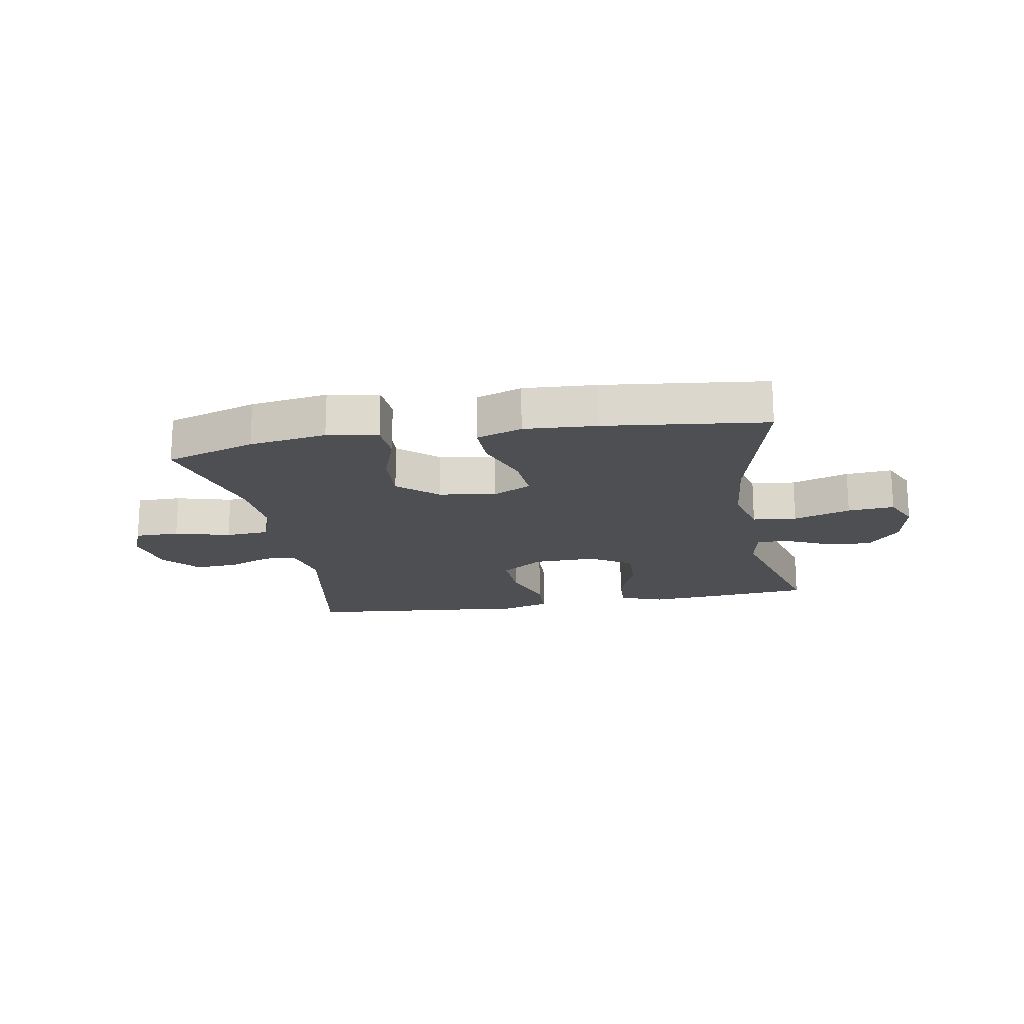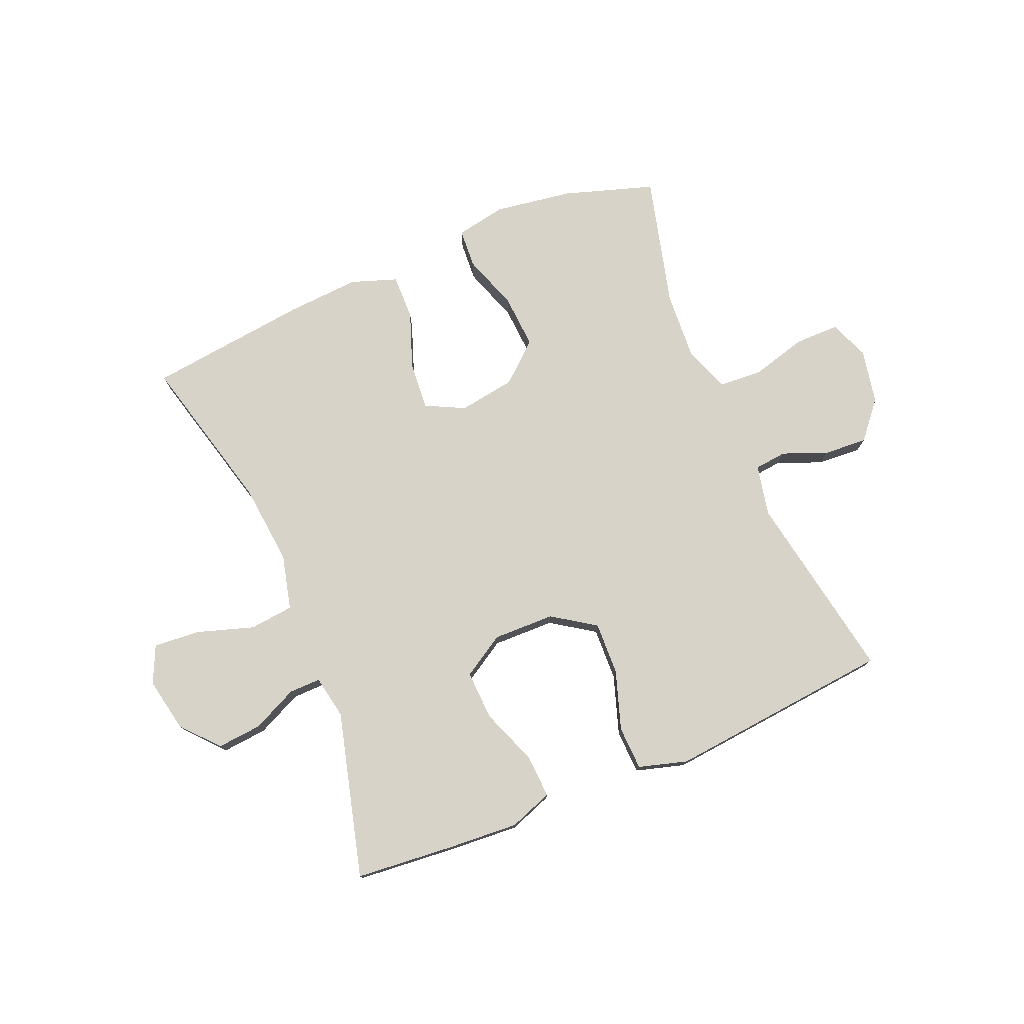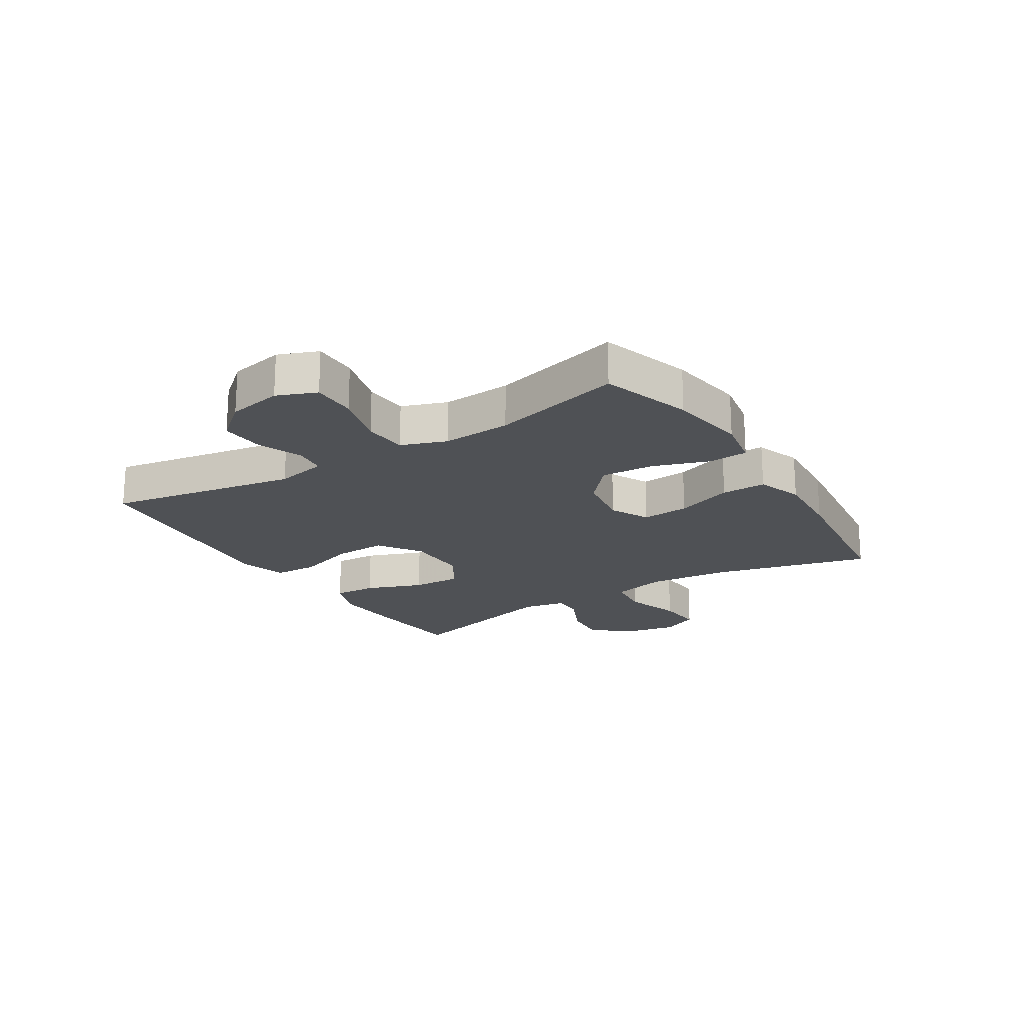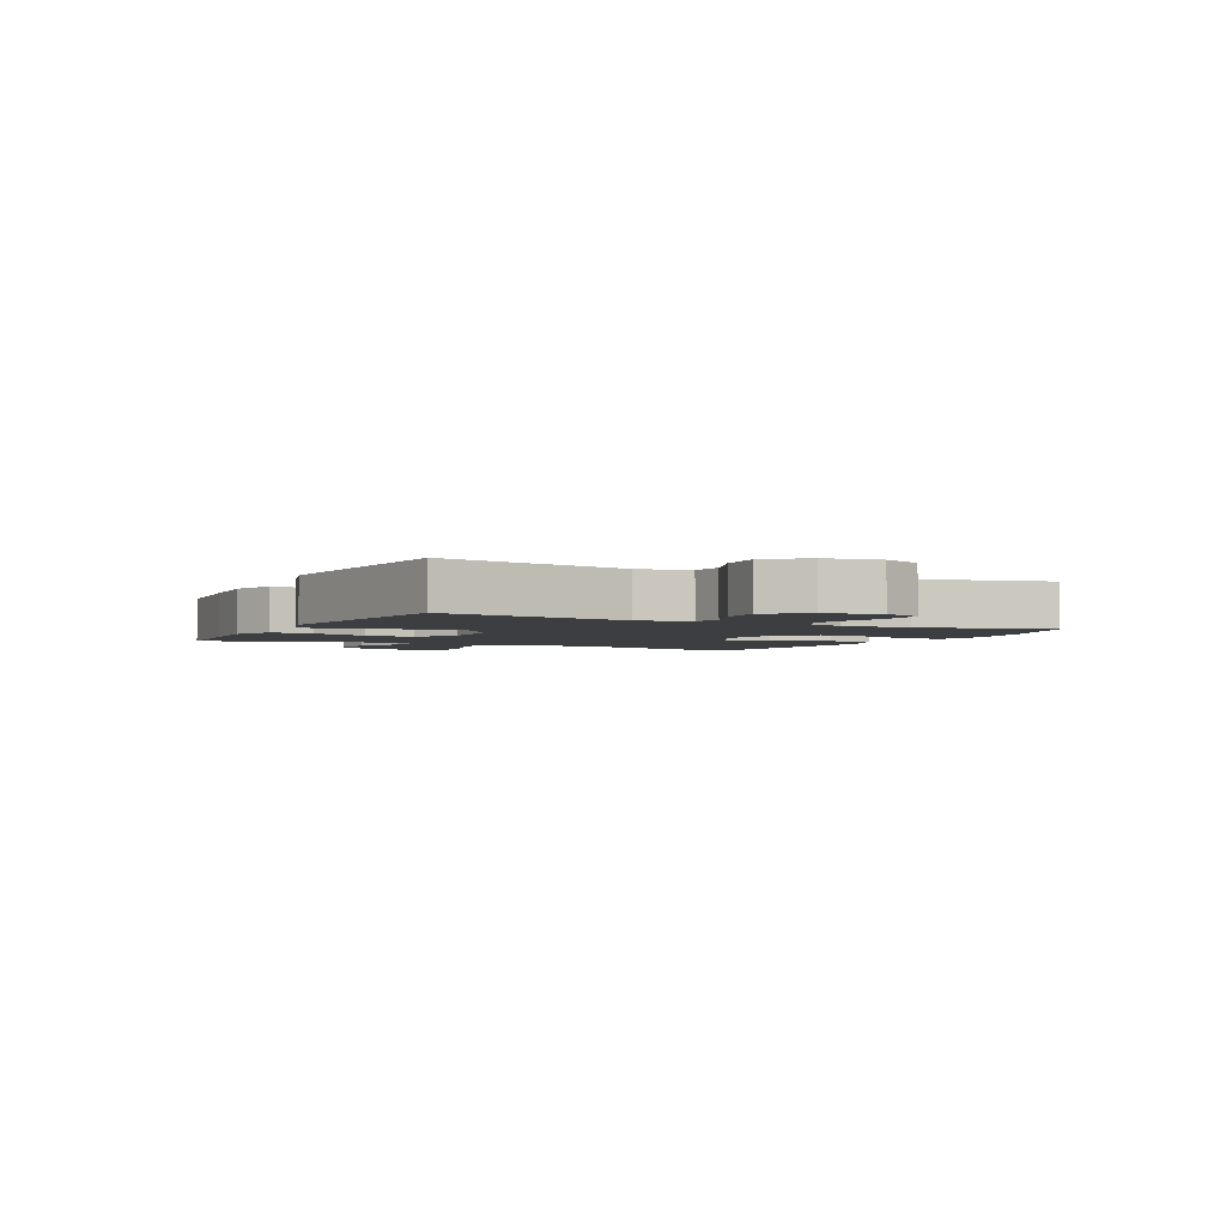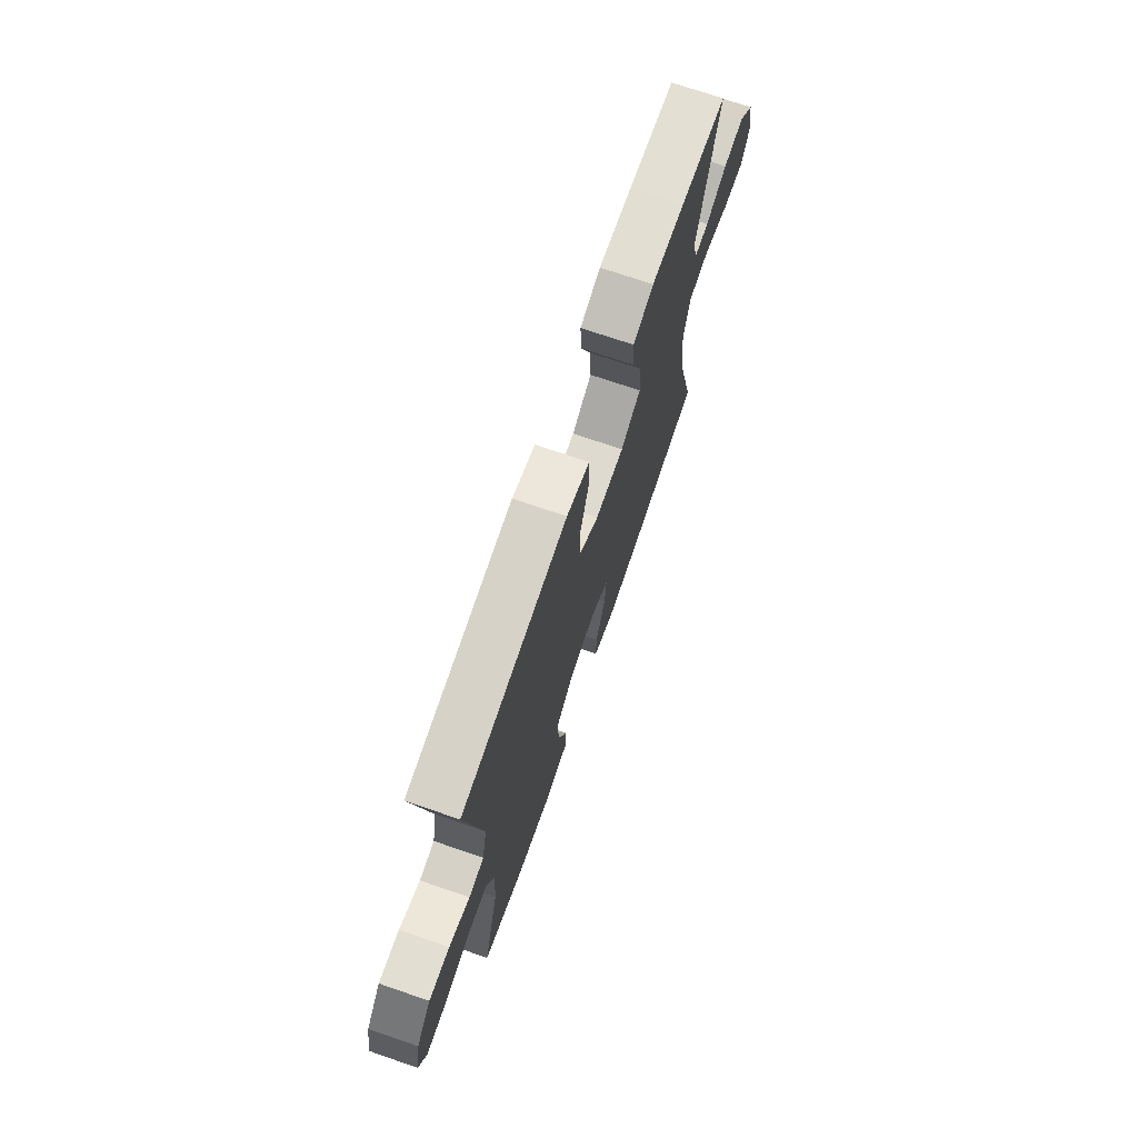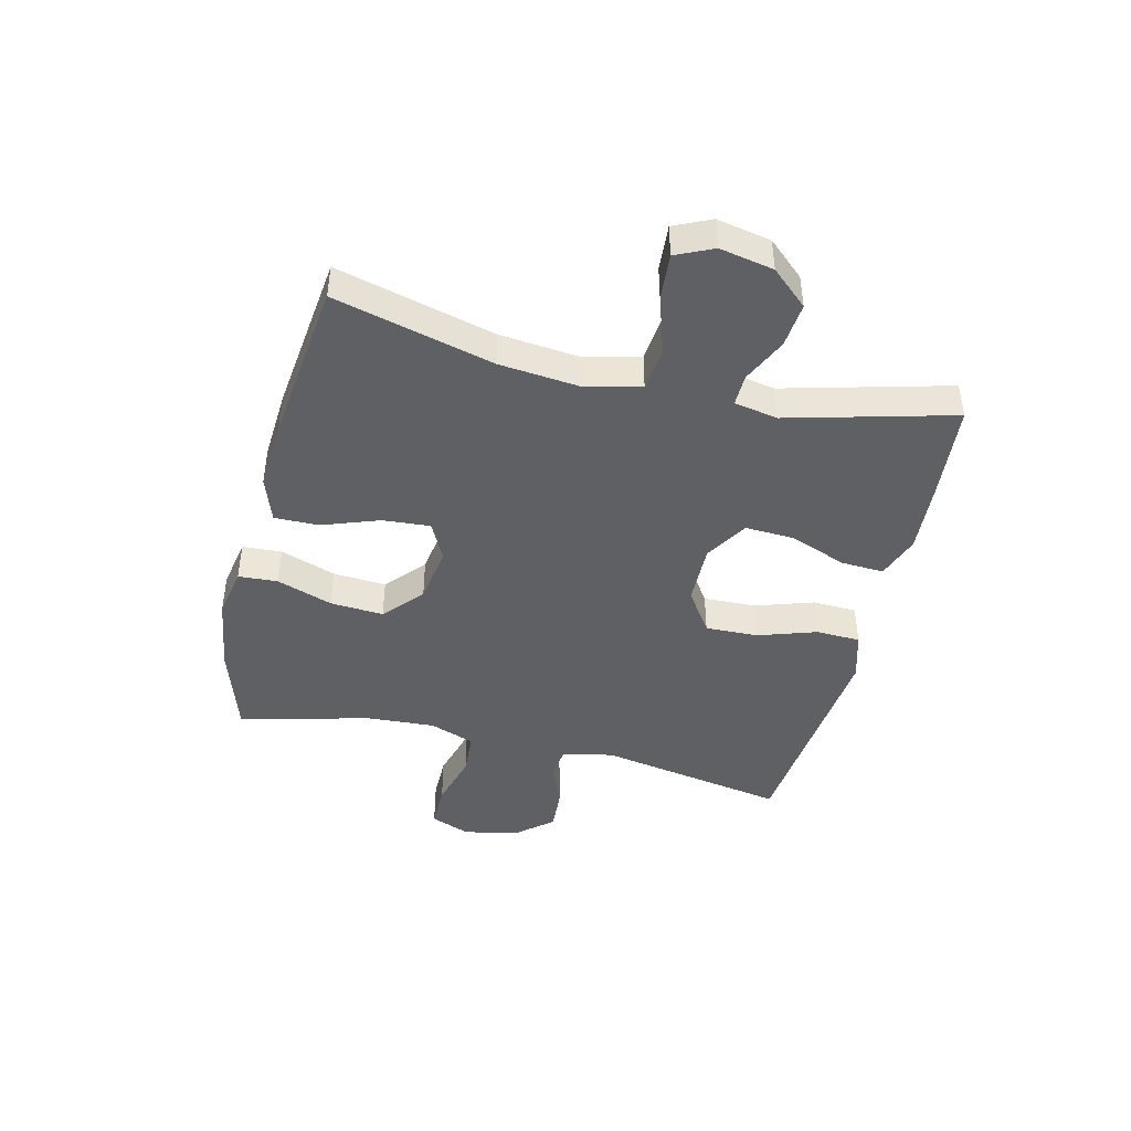
<metadata>
{"format":"obj","ext":"obj","renderer":"f3d","projection":"perspective","resolution":1024,"background":"white","views":[{"elev":-18.0,"azim":-169.8,"up":"+Y"},{"elev":76.9,"azim":-22.7,"up":"+Y"},{"elev":-19.9,"azim":122.2,"up":"+Y"},{"elev":-3.0,"azim":62.9,"up":"+Y"},{"elev":71.9,"azim":109.0,"up":"+Z"},{"elev":-44.0,"azim":-103.6,"up":"+Y"}]}
</metadata>
<code>
v -0.5 0.07 -0.5
v -0.431 0.07 -0.231
v -0.417 0.07 -0.092
v -0.44 0.07 0.001
v -0.515 0.07 0.009
v -0.612 0.07 -0.022
v -0.691 0.07 -0.028
v -0.72 0.07 0.035
v -0.702 0.07 0.127
v -0.647 0.07 0.189
v -0.571 0.07 0.182
v -0.494 0.07 0.146
v -0.44 0.07 0.145
v -0.426 0.07 0.219
v -0.5 0.07 0.5
v -0.332 0.07 0.515
v -0.212 0.07 0.523
v -0.138 0.07 0.496
v -0.142 0.07 0.423
v -0.179 0.07 0.326
v -0.183 0.07 0.242
v -0.111 0.07 0.198
v -0.006 0.07 0.2
v 0.067 0.07 0.249
v 0.064 0.07 0.339
v 0.031 0.07 0.439
v 0.034 0.07 0.514
v 0.117 0.07 0.538
v 0.248 0.07 0.525
v 0.5 0.07 0.5
v 0.442 0.07 0.177
v 0.46 0.07 0.09
v 0.515 0.07 0.084
v 0.59 0.07 0.114
v 0.665 0.07 0.119
v 0.718 0.07 0.056
v 0.736 0.07 -0.037
v 0.709 0.07 -0.104
v 0.633 0.07 -0.104
v 0.539 0.07 -0.078
v 0.464 0.07 -0.083
v 0.436 0.07 -0.16
v 0.443 0.07 -0.277
v 0.5 0.07 -0.5
v 0.346 0.07 -0.549
v 0.214 0.07 -0.569
v 0.128 0.07 -0.553
v 0.124 0.07 -0.486
v 0.157 0.07 -0.391
v 0.163 0.07 -0.3
v 0.097 0.07 -0.242
v 0 0.07 -0.227
v -0.066 0.07 -0.26
v -0.06 0.07 -0.341
v -0.025 0.07 -0.438
v -0.024 0.07 -0.514
v -0.102 0.07 -0.541
v -0.225 0.07 -0.533
v -0.5 0 -0.5
v -0.431 0 -0.231
v -0.417 0 -0.092
v -0.44 0 0.001
v -0.515 0 0.009
v -0.612 0 -0.022
v -0.691 0 -0.028
v -0.72 0 0.035
v -0.702 0 0.127
v -0.647 0 0.189
v -0.571 0 0.182
v -0.494 0 0.146
v -0.44 0 0.145
v -0.426 0 0.219
v -0.5 0 0.5
v -0.332 0 0.515
v -0.212 0 0.523
v -0.138 0 0.496
v -0.142 0 0.423
v -0.179 0 0.326
v -0.183 0 0.242
v -0.111 0 0.198
v -0.006 0 0.2
v 0.067 0 0.249
v 0.064 0 0.339
v 0.031 0 0.439
v 0.034 0 0.514
v 0.117 0 0.538
v 0.248 0 0.525
v 0.5 0 0.5
v 0.442 0 0.177
v 0.46 0 0.09
v 0.515 0 0.084
v 0.59 0 0.114
v 0.665 0 0.119
v 0.718 0 0.056
v 0.736 0 -0.037
v 0.709 0 -0.104
v 0.633 0 -0.104
v 0.539 0 -0.078
v 0.464 0 -0.083
v 0.436 0 -0.16
v 0.443 0 -0.277
v 0.5 0 -0.5
v 0.346 0 -0.549
v 0.214 0 -0.569
v 0.128 0 -0.553
v 0.124 0 -0.486
v 0.157 0 -0.391
v 0.163 0 -0.3
v 0.097 0 -0.242
v 0 0 -0.227
v -0.066 0 -0.26
v -0.06 0 -0.341
v -0.025 0 -0.438
v -0.024 0 -0.514
v -0.102 0 -0.541
v -0.225 0 -0.533
f 58 1 2
f 57 58 2
f 56 57 2
f 55 56 2
f 54 55 2
f 53 54 2 3
f 52 53 3 4
f 51 52 4
f 47 48 49
f 46 47 49
f 45 46 49
f 44 45 49
f 43 44 49
f 42 43 49 50
f 41 42 50 51
f 38 39 40
f 37 38 40
f 36 37 40
f 35 36 40
f 34 35 40
f 33 34 40
f 32 33 40 41
f 41 51 4
f 32 41 4
f 31 32 4
f 27 28 29
f 26 27 29
f 25 26 29
f 29 30 31
f 25 29 31
f 24 25 31
f 18 19 20
f 17 18 20
f 16 17 20
f 15 16 20
f 14 15 20
f 13 14 20 21
f 10 11 12
f 9 10 12
f 8 9 12
f 7 8 12
f 6 7 12
f 5 6 12
f 5 12 13
f 13 21 22
f 5 13 22
f 4 5 22
f 23 24 31
f 4 22 23 31
f 60 59 116
f 60 116 115
f 60 115 114
f 60 114 113
f 60 113 112
f 61 60 112 111
f 62 61 111 110
f 62 110 109
f 107 106 105
f 107 105 104
f 107 104 103
f 107 103 102
f 107 102 101
f 108 107 101 100
f 109 108 100 99
f 98 97 96
f 98 96 95
f 98 95 94
f 98 94 93
f 98 93 92
f 98 92 91
f 99 98 91 90
f 62 109 99
f 62 99 90
f 62 90 89
f 87 86 85
f 87 85 84
f 87 84 83
f 89 88 87
f 89 87 83
f 89 83 82
f 78 77 76
f 78 76 75
f 78 75 74
f 78 74 73
f 78 73 72
f 79 78 72 71
f 70 69 68
f 70 68 67
f 70 67 66
f 70 66 65
f 70 65 64
f 70 64 63
f 71 70 63
f 80 79 71
f 80 71 63
f 80 63 62
f 89 82 81
f 89 81 80 62
f 1 59 60 2
f 2 60 61 3
f 3 61 62 4
f 4 62 63 5
f 5 63 64 6
f 6 64 65 7
f 7 65 66 8
f 8 66 67 9
f 9 67 68 10
f 10 68 69 11
f 11 69 70 12
f 12 70 71 13
f 13 71 72 14
f 14 72 73 15
f 15 73 74 16
f 16 74 75 17
f 17 75 76 18
f 18 76 77 19
f 19 77 78 20
f 20 78 79 21
f 21 79 80 22
f 22 80 81 23
f 23 81 82 24
f 24 82 83 25
f 25 83 84 26
f 26 84 85 27
f 27 85 86 28
f 28 86 87 29
f 29 87 88 30
f 30 88 89 31
f 31 89 90 32
f 32 90 91 33
f 33 91 92 34
f 34 92 93 35
f 35 93 94 36
f 36 94 95 37
f 37 95 96 38
f 38 96 97 39
f 39 97 98 40
f 40 98 99 41
f 41 99 100 42
f 42 100 101 43
f 43 101 102 44
f 44 102 103 45
f 45 103 104 46
f 46 104 105 47
f 47 105 106 48
f 48 106 107 49
f 49 107 108 50
f 50 108 109 51
f 51 109 110 52
f 52 110 111 53
f 53 111 112 54
f 54 112 113 55
f 55 113 114 56
f 56 114 115 57
f 57 115 116 58
f 58 116 59 1

</code>
